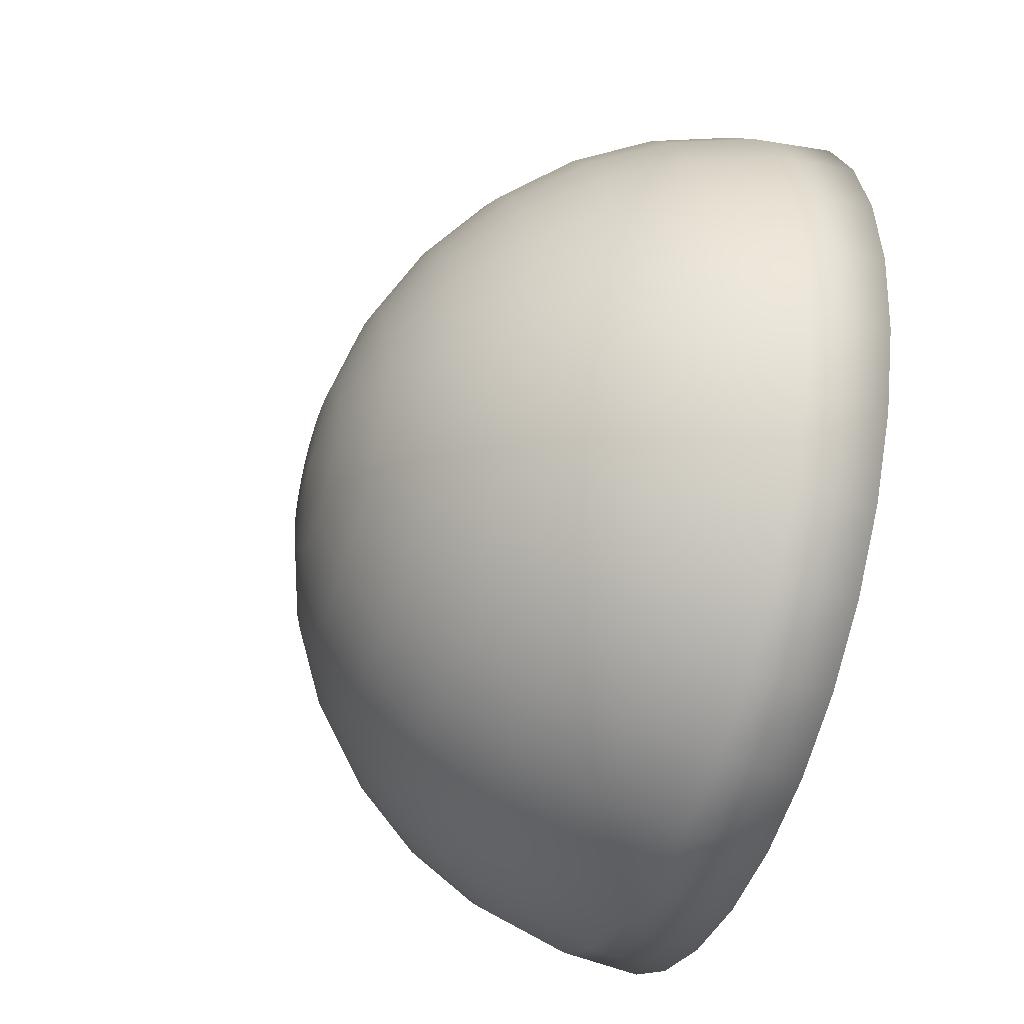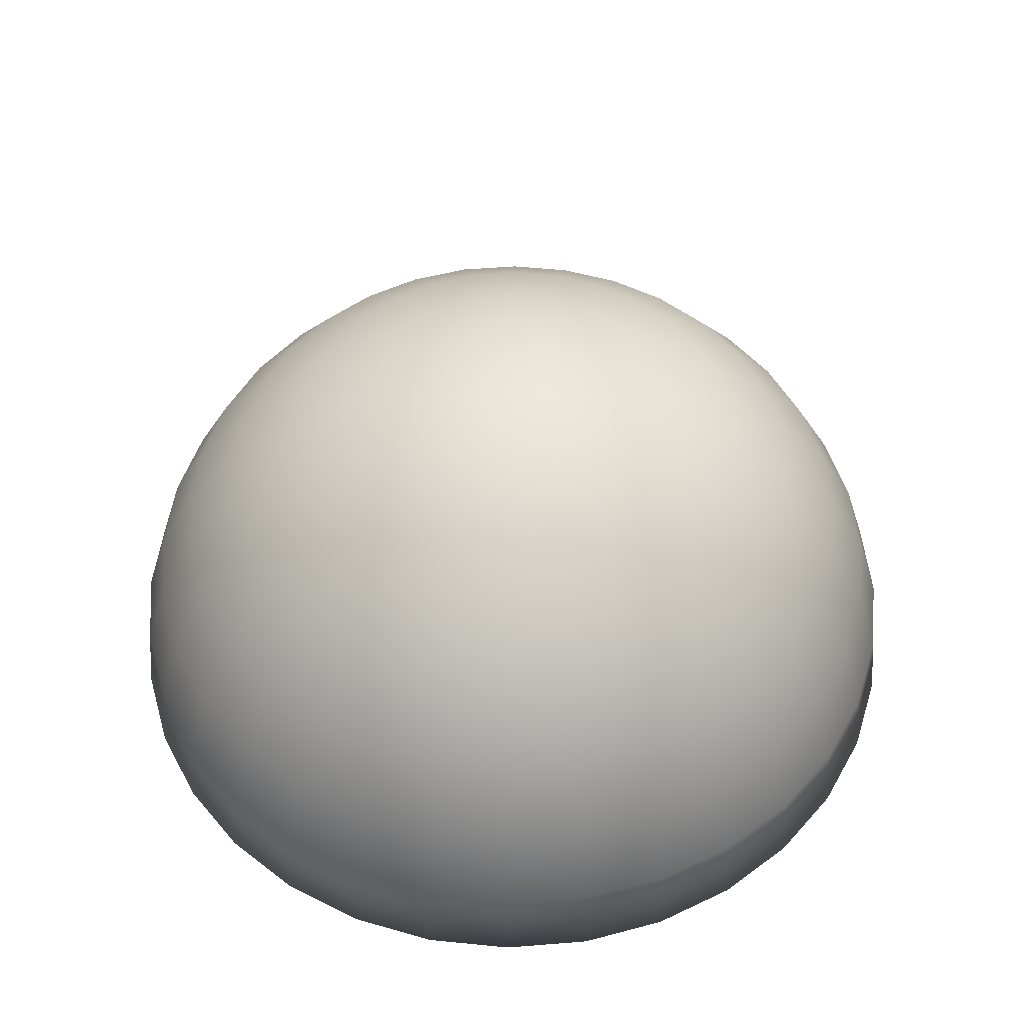
<metadata>
{"format":"obj","ext":"obj","renderer":"f3d","projection":"perspective","resolution":1024,"background":"white","views":[{"elev":-42.5,"azim":-108.7,"up":"+Z"},{"elev":50.5,"azim":90.6,"up":"+Y"}]}
</metadata>
<code>
o Sphere
v 0 0.2701 -7.474
v 0 0.2701 -10.85
v 2.117 0.2701 -10.64
v 1.458 0.2701 -7.331
v 0 3.81 -19.16
v 0 7.474 -18.04
v 3.52 7.474 -17.7
v 3.737 3.81 -18.79
v 0 0.2701 -3.81
v 0.7434 0.2701 -3.737
v 1e-05 0.2701 -19.53
v 3.81 0.2701 -19.16
v 0 19.16 -3.81
v 0 19.53 3e-06
v 0.7434 19.16 -3.737
v 0 0.2701 0
v 5e-06 0.2701 -19.16
v 3.737 0.2701 -18.79
v 0 18.04 -7.474
v 1.458 18.04 -7.331
v 5e-06 0.2701 -18.04
v 3.52 0.2701 -17.7
v 0 16.24 -10.85
v 2.117 16.24 -10.64
v 0 0.2701 -16.24
v 3.168 0.2701 -15.93
v 0 13.81 -13.81
v 2.694 13.81 -13.55
v 0 0.2701 -13.81
v 2.694 0.2701 -13.55
v 0 10.85 -16.24
v 3.168 10.85 -15.93
v 5.285 0.2701 -12.76
v 4.152 0.2701 -10.02
v 6.215 10.85 -15
v 6.905 7.474 -16.67
v 2.86 0.2701 -6.905
v 7.331 3.81 -17.7
v 1.458 0.2701 -3.52
v 7.474 0.2701 -18.04
v 1.458 19.16 -3.52
v 7.331 0.2701 -17.7
v 2.86 18.04 -6.905
v 6.905 0.2701 -16.67
v 4.152 16.24 -10.02
v 6.215 0.2701 -15
v 5.285 13.81 -12.76
v 2.117 19.16 -3.168
v 4.152 18.04 -6.215
v 10.64 0.2701 -15.93
v 10.03 0.2701 -15
v 6.028 16.24 -9.022
v 9.022 0.2701 -13.5
v 7.673 13.81 -11.48
v 7.673 0.2701 -11.48
v 9.022 10.85 -13.5
v 6.028 0.2701 -9.022
v 10.03 7.474 -15
v 4.152 0.2701 -6.215
v 10.64 3.81 -15.93
v 2.117 0.2701 -3.168
v 10.85 0.2701 -16.24
v 11.48 10.85 -11.48
v 12.76 7.474 -12.76
v 7.673 0.2701 -7.673
v 5.285 0.2701 -5.285
v 13.55 3.81 -13.55
v 2.694 0.2701 -2.694
v 13.81 0.2701 -13.81
v 2.694 19.16 -2.694
v 13.55 0.2701 -13.55
v 5.285 18.04 -5.285
v 12.76 0.2701 -12.76
v 7.673 16.24 -7.673
v 11.48 0.2701 -11.48
v 9.766 13.81 -9.766
v 9.766 0.2701 -9.766
v 15.93 0.2701 -10.64
v 15 0.2701 -10.02
v 6.215 18.04 -4.152
v 9.022 16.24 -6.028
v 13.5 0.2701 -9.022
v 11.48 13.81 -7.673
v 11.48 0.2701 -7.673
v 13.5 10.85 -9.022
v 9.022 0.2701 -6.028
v 15 7.474 -10.03
v 6.215 0.2701 -4.152
v 15.93 3.81 -10.64
v 3.168 0.2701 -2.117
v 16.24 0.2701 -10.85
v 3.168 19.16 -2.117
v 10.03 0.2701 -4.152
v 6.905 0.2701 -2.86
v 16.67 7.474 -6.905
v 17.7 3.81 -7.331
v 3.52 0.2701 -1.458
v 18.04 0.2701 -7.474
v 3.52 19.16 -1.458
v 17.7 0.2701 -7.331
v 6.905 18.04 -2.86
v 16.67 0.2701 -6.905
v 10.03 16.24 -4.152
v 15 0.2701 -6.215
v 12.76 13.81 -5.285
v 12.76 0.2701 -5.285
v 15 10.85 -6.215
v 17.7 0.2701 -3.52
v 15.93 0.2701 -3.168
v 10.64 16.24 -2.117
v 13.55 13.81 -2.694
v 13.55 0.2701 -2.694
v 15.93 10.85 -3.168
v 10.64 0.2701 -2.117
v 17.7 7.474 -3.52
v 7.331 0.2701 -1.458
v 18.79 3.81 -3.737
v 3.737 0.2701 -0.7434
v 19.16 0.2701 -3.81
v 3.737 19.16 -0.7434
v 18.79 0.2701 -3.737
v 7.331 18.04 -1.458
v 7.474 0.2701 0
v 3.81 0.2701 0
v 19.16 3.81 1e-06
v 19.53 0.2701 5e-06
v 3.81 19.16 3e-06
v 19.16 0.2701 0
v 7.474 18.04 3e-06
v 18.04 0.2701 5e-06
v 10.85 16.24 3e-06
v 16.24 0.2701 0
v 13.81 13.81 2e-06
v 13.81 0.2701 0
v 16.24 10.85 2e-06
v 10.85 0.2701 0
v 18.04 7.474 1e-06
v 10.64 16.24 2.117
v 13.55 13.81 2.694
v 15.93 0.2701 3.168
v 13.55 0.2701 2.694
v 15.93 10.85 3.168
v 10.64 0.2701 2.117
v 17.7 7.474 3.52
v 7.331 0.2701 1.458
v 18.79 3.81 3.737
v 3.737 0.2701 0.7434
v 19.16 0.2701 3.81
v 3.737 19.16 0.7434
v 18.79 0.2701 3.737
v 7.331 18.04 1.458
v 17.7 0.2701 3.52
v 17.7 3.81 7.331
v 18.04 0.2701 7.474
v 3.52 19.16 1.458
v 3.52 0.2701 1.458
v 17.7 0.2701 7.331
v 6.905 18.04 2.86
v 16.67 0.2701 6.905
v 10.02 16.24 4.152
v 15 0.2701 6.215
v 12.76 13.81 5.285
v 12.76 0.2701 5.285
v 15 10.85 6.215
v 10.02 0.2701 4.152
v 16.67 7.474 6.905
v 6.905 0.2701 2.86
v 13.5 0.2701 9.022
v 11.48 0.2701 7.673
v 11.48 13.81 7.673
v 13.5 10.85 9.022
v 9.022 0.2701 6.028
v 15 7.474 10.03
v 6.215 0.2701 4.152
v 15.93 3.81 10.64
v 3.168 0.2701 2.117
v 16.24 0.2701 10.85
v 3.168 19.16 2.117
v 15.93 0.2701 10.64
v 6.215 18.04 4.152
v 15 0.2701 10.03
v 9.022 16.24 6.028
v 2.694 19.16 2.694
v 2.694 0.2701 2.694
v 13.81 0.2701 13.81
v 13.55 0.2701 13.55
v 5.285 18.04 5.285
v 12.76 0.2701 12.76
v 7.673 16.24 7.673
v 11.48 0.2701 11.48
v 9.766 13.81 9.766
v 9.766 0.2701 9.766
v 11.48 10.85 11.48
v 7.673 0.2701 7.673
v 12.76 7.474 12.76
v 5.285 0.2701 5.285
v 13.55 3.81 13.55
v 7.673 13.81 11.48
v 9.022 10.85 13.5
v 7.673 0.2701 11.48
v 6.028 0.2701 9.022
v 10.02 7.474 15
v 4.152 0.2701 6.215
v 10.64 3.81 15.93
v 2.117 0.2701 3.168
v 10.85 0.2701 16.24
v 2.117 19.16 3.168
v 10.64 0.2701 15.93
v 4.152 18.04 6.215
v 10.02 0.2701 15
v 6.028 16.24 9.022
v 9.022 0.2701 13.5
v 7.474 0.2701 18.04
v 7.331 0.2701 17.7
v 1.458 19.16 3.52
v 2.86 18.04 6.905
v 6.905 0.2701 16.67
v 4.152 16.24 10.03
v 6.215 0.2701 15
v 5.285 13.81 12.76
v 5.285 0.2701 12.76
v 6.215 10.85 15
v 4.152 0.2701 10.02
v 6.905 7.474 16.67
v 2.86 0.2701 6.905
v 7.331 3.81 17.7
v 1.458 0.2701 3.52
v 2.694 0.2701 13.55
v 2.117 0.2701 10.64
v 3.168 10.85 15.93
v 3.52 7.474 17.7
v 1.458 0.2701 7.331
v 3.737 3.81 18.79
v 0.7434 0.2701 3.737
v 3.81 0.2701 19.16
v 0.7434 19.16 3.737
v 3.737 0.2701 18.79
v 1.458 18.04 7.331
v 3.52 0.2701 17.7
v 2.117 16.24 10.64
v 3.168 0.2701 15.93
v 2.694 13.81 13.55
v 0 0.2701 19.16
v 0 0.2701 18.04
v 0 18.04 7.474
v 0 16.24 10.85
v 0 0.2701 16.24
v 0 13.81 13.81
v 0 0.2701 13.81
v 0 10.85 16.24
v 0 0.2701 10.85
v 0 7.474 18.04
v 0 0.2701 7.474
v 0 3.81 19.16
v 0 0.2701 3.81
v -5e-06 0.2701 19.53
v 0 19.16 3.81
v -2.117 0.2701 10.64
v -1.458 0.2701 7.331
v -3.52 7.474 17.7
v -3.737 3.81 18.79
v -0.7434 0.2701 3.737
v -3.81 0.2701 19.16
v -0.7434 19.16 3.737
v -3.737 0.2701 18.79
v -1.458 18.04 7.331
v -3.52 0.2701 17.7
v -2.117 16.24 10.64
v -3.168 0.2701 15.93
v -2.694 13.81 13.55
v -2.694 0.2701 13.55
v -3.168 10.85 15.93
v -2.86 18.04 6.905
v -4.152 16.24 10.03
v -6.905 0.2701 16.67
v -6.215 0.2701 15
v -5.285 13.81 12.76
v -5.285 0.2701 12.76
v -6.215 10.85 15
v -4.152 0.2701 10.02
v -6.905 7.474 16.67
v -2.86 0.2701 6.905
v -7.331 3.81 17.7
v -1.458 0.2701 3.52
v -7.474 0.2701 18.04
v -1.458 19.16 3.52
v -7.331 0.2701 17.7
v -10.02 7.474 15
v -10.64 3.81 15.93
v -4.152 0.2701 6.215
v -2.117 0.2701 3.168
v -10.85 0.2701 16.24
v -2.117 19.16 3.168
v -10.64 0.2701 15.93
v -4.152 18.04 6.215
v -10.03 0.2701 15
v -6.028 16.24 9.022
v -9.022 0.2701 13.5
v -7.673 13.81 11.48
v -7.673 0.2701 11.48
v -9.022 10.85 13.5
v -6.028 0.2701 9.022
v -12.76 0.2701 12.76
v -11.48 0.2701 11.48
v -7.673 16.24 7.673
v -9.766 13.81 9.766
v -9.766 0.2701 9.766
v -11.48 10.85 11.48
v -7.673 0.2701 7.673
v -12.76 7.474 12.76
v -5.285 0.2701 5.285
v -13.55 3.81 13.55
v -2.694 0.2701 2.694
v -13.81 0.2701 13.81
v -2.694 19.16 2.694
v -13.55 0.2701 13.55
v -5.285 18.04 5.285
v -6.215 0.2701 4.152
v -3.168 0.2701 2.117
v -15.93 3.81 10.64
v -16.24 0.2701 10.85
v -3.168 19.16 2.117
v -15.93 0.2701 10.64
v -6.215 18.04 4.152
v -15 0.2701 10.02
v -9.022 16.24 6.028
v -13.5 0.2701 9.022
v -11.48 13.81 7.673
v -11.48 0.2701 7.673
v -13.5 10.85 9.022
v -9.022 0.2701 6.028
v -15 7.474 10.02
v -10.02 16.24 4.152
v -12.76 13.81 5.285
v -15 0.2701 6.215
v -12.76 0.2701 5.285
v -15 10.85 6.215
v -10.02 0.2701 4.152
v -16.67 7.474 6.905
v -6.905 0.2701 2.86
v -17.7 3.81 7.331
v -3.52 0.2701 1.458
v -18.04 0.2701 7.474
v -3.52 19.16 1.458
v -17.7 0.2701 7.331
v -6.905 18.04 2.86
v -16.67 0.2701 6.905
v -18.79 3.81 3.737
v -19.16 0.2701 3.81
v -3.737 19.16 0.7434
v -3.737 0.2701 0.7434
v -18.79 0.2701 3.737
v -7.331 18.04 1.458
v -17.7 0.2701 3.52
v -10.64 16.24 2.117
v -15.93 0.2701 3.168
v -13.55 13.81 2.694
v -13.55 0.2701 2.694
v -15.93 10.85 3.168
v -10.64 0.2701 2.117
v -17.7 7.474 3.52
v -7.331 0.2701 1.458
v -16.24 0.2701 0
v -13.81 0.2701 0
v -13.81 13.81 2e-06
v -16.24 10.85 2e-06
v -10.85 0.2701 0
v -18.04 7.474 1e-06
v -7.474 0.2701 0
v -19.16 3.81 1e-06
v -3.81 0.2701 0
v -19.53 0.2701 -1e-05
v -3.81 19.16 3e-06
v -19.16 0.2701 0
v -7.474 18.04 3e-06
v -18.04 0.2701 0
v -10.85 16.24 3e-06
v -3.737 0.2701 -0.7434
v -19.16 0.2701 -3.81
v -18.79 0.2701 -3.737
v -3.737 19.16 -0.7434
v -7.331 18.04 -1.458
v -17.7 0.2701 -3.52
v -10.64 16.24 -2.117
v -15.93 0.2701 -3.168
v -13.55 13.81 -2.694
v -13.55 0.2701 -2.694
v -15.93 10.85 -3.168
v -10.64 0.2701 -2.117
v -17.7 7.474 -3.52
v -7.331 0.2701 -1.458
v -18.79 3.81 -3.737
v -12.76 0.2701 -5.285
v -10.02 0.2701 -4.152
v -15 10.85 -6.215
v -16.67 7.474 -6.905
v -6.905 0.2701 -2.86
v -17.7 3.81 -7.331
v -3.52 0.2701 -1.458
v -18.04 0.2701 -7.474
v -3.52 19.16 -1.458
v -17.7 0.2701 -7.331
v -6.905 18.04 -2.86
v -16.67 0.2701 -6.905
v -10.02 16.24 -4.152
v -15 0.2701 -6.215
v -12.76 13.81 -5.285
v -3.168 19.16 -2.117
v -6.215 18.04 -4.152
v -15.93 0.2701 -10.64
v -15 0.2701 -10.02
v -9.022 16.24 -6.028
v -13.5 0.2701 -9.022
v -11.48 13.81 -7.673
v -11.48 0.2701 -7.673
v -13.5 10.85 -9.022
v -9.022 0.2701 -6.028
v -15 7.474 -10.02
v -6.215 0.2701 -4.152
v -15.93 3.81 -10.64
v -3.168 0.2701 -2.117
v -16.24 0.2701 -10.85
v -11.48 10.85 -11.48
v -12.76 7.474 -12.76
v -7.673 0.2701 -7.673
v -5.285 0.2701 -5.285
v -13.55 3.81 -13.55
v -2.694 0.2701 -2.694
v -13.81 0.2701 -13.81
v -2.694 19.16 -2.694
v -13.55 0.2701 -13.55
v -5.285 18.04 -5.285
v -12.76 0.2701 -12.76
v -7.673 16.24 -7.673
v -11.48 0.2701 -11.48
v -9.766 13.81 -9.766
v -9.766 0.2701 -9.766
v -10.64 0.2701 -15.93
v -10.02 0.2701 -15
v -4.152 18.04 -6.215
v -6.028 16.24 -9.022
v -9.022 0.2701 -13.5
v -7.673 13.81 -11.48
v -7.673 0.2701 -11.48
v -9.022 10.85 -13.5
v -6.028 0.2701 -9.022
v -10.02 7.474 -15
v -4.152 0.2701 -6.215
v -10.64 3.81 -15.93
v -2.117 0.2701 -3.168
v -10.85 0.2701 -16.24
v -2.117 19.16 -3.168
v -4.152 0.2701 -10.02
v -2.86 0.2701 -6.905
v -6.905 7.474 -16.67
v -7.331 3.81 -17.7
v -1.458 0.2701 -3.52
v -7.474 0.2701 -18.04
v -1.458 19.16 -3.52
v -7.331 0.2701 -17.7
v -2.86 18.04 -6.905
v -6.905 0.2701 -16.67
v -4.152 16.24 -10.02
v -6.215 0.2701 -15
v -5.285 13.81 -12.76
v -5.285 0.2701 -12.76
v -6.215 10.85 -15
v -1.458 18.04 -7.331
v -2.117 16.24 -10.64
v -3.52 0.2701 -17.7
v -3.168 0.2701 -15.93
v -2.694 13.81 -13.55
v -2.694 0.2701 -13.55
v -3.168 10.85 -15.93
v -2.117 0.2701 -10.64
v -3.52 7.474 -17.7
v -1.458 0.2701 -7.331
v -3.737 3.81 -18.79
v -0.7434 0.2701 -3.737
v -3.81 0.2701 -19.16
v -0.7434 19.16 -3.737
v -3.737 0.2701 -18.79
f 1 2 3 4
f 5 6 7 8
f 9 1 4 10
f 11 5 8 12
f 13 14 15
f 16 9 10
f 17 11 12 18
f 19 13 15 20
f 21 17 18 22
f 23 19 20 24
f 25 21 22 26
f 27 23 24 28
f 29 25 26 30
f 31 27 28 32
f 2 29 30 3
f 6 31 32 7
f 3 30 33 34
f 7 32 35 36
f 4 3 34 37
f 8 7 36 38
f 10 4 37 39
f 12 8 38 40
f 15 14 41
f 16 10 39
f 18 12 40 42
f 20 15 41 43
f 22 18 42 44
f 24 20 43 45
f 26 22 44 46
f 28 24 45 47
f 30 26 46 33
f 32 28 47 35
f 43 41 48 49
f 44 42 50 51
f 45 43 49 52
f 46 44 51 53
f 47 45 52 54
f 33 46 53 55
f 35 47 54 56
f 34 33 55 57
f 36 35 56 58
f 37 34 57 59
f 38 36 58 60
f 39 37 59 61
f 40 38 60 62
f 41 14 48
f 16 39 61
f 42 40 62 50
f 58 56 63 64
f 59 57 65 66
f 60 58 64 67
f 61 59 66 68
f 62 60 67 69
f 48 14 70
f 16 61 68
f 50 62 69 71
f 49 48 70 72
f 51 50 71 73
f 52 49 72 74
f 53 51 73 75
f 54 52 74 76
f 55 53 75 77
f 56 54 76 63
f 57 55 77 65
f 73 71 78 79
f 74 72 80 81
f 75 73 79 82
f 76 74 81 83
f 77 75 82 84
f 63 76 83 85
f 65 77 84 86
f 64 63 85 87
f 66 65 86 88
f 67 64 87 89
f 68 66 88 90
f 69 67 89 91
f 70 14 92
f 16 68 90
f 71 69 91 78
f 72 70 92 80
f 88 86 93 94
f 89 87 95 96
f 90 88 94 97
f 91 89 96 98
f 92 14 99
f 16 90 97
f 78 91 98 100
f 80 92 99 101
f 79 78 100 102
f 81 80 101 103
f 82 79 102 104
f 83 81 103 105
f 84 82 104 106
f 85 83 105 107
f 86 84 106 93
f 87 85 107 95
f 104 102 108 109
f 105 103 110 111
f 106 104 109 112
f 107 105 111 113
f 93 106 112 114
f 95 107 113 115
f 94 93 114 116
f 96 95 115 117
f 97 94 116 118
f 98 96 117 119
f 99 14 120
f 16 97 118
f 100 98 119 121
f 101 99 120 122
f 102 100 121 108
f 103 101 122 110
f 118 116 123 124
f 119 117 125 126
f 120 14 127
f 16 118 124
f 121 119 126 128
f 122 120 127 129
f 108 121 128 130
f 110 122 129 131
f 109 108 130 132
f 111 110 131 133
f 112 109 132 134
f 113 111 133 135
f 114 112 134 136
f 115 113 135 137
f 116 114 136 123
f 117 115 137 125
f 133 131 138 139
f 134 132 140 141
f 135 133 139 142
f 136 134 141 143
f 137 135 142 144
f 123 136 143 145
f 125 137 144 146
f 124 123 145 147
f 126 125 146 148
f 127 14 149
f 16 124 147
f 128 126 148 150
f 129 127 149 151
f 130 128 150 152
f 131 129 151 138
f 132 130 152 140
f 148 146 153 154
f 149 14 155
f 16 147 156
f 150 148 154 157
f 151 149 155 158
f 152 150 157 159
f 138 151 158 160
f 140 152 159 161
f 139 138 160 162
f 141 140 161 163
f 142 139 162 164
f 143 141 163 165
f 144 142 164 166
f 145 143 165 167
f 146 144 166 153
f 147 145 167 156
f 163 161 168 169
f 164 162 170 171
f 165 163 169 172
f 166 164 171 173
f 167 165 172 174
f 153 166 173 175
f 156 167 174 176
f 154 153 175 177
f 155 14 178
f 16 156 176
f 157 154 177 179
f 158 155 178 180
f 159 157 179 181
f 160 158 180 182
f 161 159 181 168
f 162 160 182 170
f 178 14 183
f 16 176 184
f 179 177 185 186
f 180 178 183 187
f 181 179 186 188
f 182 180 187 189
f 168 181 188 190
f 170 182 189 191
f 169 168 190 192
f 171 170 191 193
f 172 169 192 194
f 173 171 193 195
f 174 172 194 196
f 175 173 195 197
f 176 174 196 184
f 177 175 197 185
f 193 191 198 199
f 194 192 200 201
f 195 193 199 202
f 196 194 201 203
f 197 195 202 204
f 184 196 203 205
f 185 197 204 206
f 183 14 207
f 16 184 205
f 186 185 206 208
f 187 183 207 209
f 188 186 208 210
f 189 187 209 211
f 190 188 210 212
f 191 189 211 198
f 192 190 212 200
f 208 206 213 214
f 209 207 215 216
f 210 208 214 217
f 211 209 216 218
f 212 210 217 219
f 198 211 218 220
f 200 212 219 221
f 199 198 220 222
f 201 200 221 223
f 202 199 222 224
f 203 201 223 225
f 204 202 224 226
f 205 203 225 227
f 206 204 226 213
f 207 14 215
f 16 205 227
f 223 221 228 229
f 224 222 230 231
f 225 223 229 232
f 226 224 231 233
f 227 225 232 234
f 213 226 233 235
f 215 14 236
f 16 227 234
f 214 213 235 237
f 216 215 236 238
f 217 214 237 239
f 218 216 238 240
f 219 217 239 241
f 220 218 240 242
f 221 219 241 228
f 222 220 242 230
f 239 237 243 244
f 240 238 245 246
f 241 239 244 247
f 242 240 246 248
f 228 241 247 249
f 230 242 248 250
f 229 228 249 251
f 231 230 250 252
f 232 229 251 253
f 233 231 252 254
f 234 232 253 255
f 235 233 254 256
f 236 14 257
f 16 234 255
f 237 235 256 243
f 238 236 257 245
f 253 251 258 259
f 254 252 260 261
f 255 253 259 262
f 256 254 261 263
f 257 14 264
f 16 255 262
f 243 256 263 265
f 245 257 264 266
f 244 243 265 267
f 246 245 266 268
f 247 244 267 269
f 248 246 268 270
f 249 247 269 271
f 250 248 270 272
f 251 249 271 258
f 252 250 272 260
f 268 266 273 274
f 269 267 275 276
f 270 268 274 277
f 271 269 276 278
f 272 270 277 279
f 258 271 278 280
f 260 272 279 281
f 259 258 280 282
f 261 260 281 283
f 262 259 282 284
f 263 261 283 285
f 264 14 286
f 16 262 284
f 265 263 285 287
f 266 264 286 273
f 267 265 287 275
f 283 281 288 289
f 284 282 290 291
f 285 283 289 292
f 286 14 293
f 16 284 291
f 287 285 292 294
f 273 286 293 295
f 275 287 294 296
f 274 273 295 297
f 276 275 296 298
f 277 274 297 299
f 278 276 298 300
f 279 277 299 301
f 280 278 300 302
f 281 279 301 288
f 282 280 302 290
f 298 296 303 304
f 299 297 305 306
f 300 298 304 307
f 301 299 306 308
f 302 300 307 309
f 288 301 308 310
f 290 302 309 311
f 289 288 310 312
f 291 290 311 313
f 292 289 312 314
f 293 14 315
f 16 291 313
f 294 292 314 316
f 295 293 315 317
f 296 294 316 303
f 297 295 317 305
f 313 311 318 319
f 314 312 320 321
f 315 14 322
f 16 313 319
f 316 314 321 323
f 317 315 322 324
f 303 316 323 325
f 305 317 324 326
f 304 303 325 327
f 306 305 326 328
f 307 304 327 329
f 308 306 328 330
f 309 307 329 331
f 310 308 330 332
f 311 309 331 318
f 312 310 332 320
f 328 326 333 334
f 329 327 335 336
f 330 328 334 337
f 331 329 336 338
f 332 330 337 339
f 318 331 338 340
f 320 332 339 341
f 319 318 340 342
f 321 320 341 343
f 322 14 344
f 16 319 342
f 323 321 343 345
f 324 322 344 346
f 325 323 345 347
f 326 324 346 333
f 327 325 347 335
f 343 341 348 349
f 344 14 350
f 16 342 351
f 345 343 349 352
f 346 344 350 353
f 347 345 352 354
f 333 346 353 355
f 335 347 354 356
f 334 333 355 357
f 336 335 356 358
f 337 334 357 359
f 338 336 358 360
f 339 337 359 361
f 340 338 360 362
f 341 339 361 348
f 342 340 362 351
f 358 356 363 364
f 359 357 365 366
f 360 358 364 367
f 361 359 366 368
f 362 360 367 369
f 348 361 368 370
f 351 362 369 371
f 349 348 370 372
f 350 14 373
f 16 351 371
f 352 349 372 374
f 353 350 373 375
f 354 352 374 376
f 355 353 375 377
f 356 354 376 363
f 357 355 377 365
f 16 371 378
f 374 372 379 380
f 375 373 381 382
f 376 374 380 383
f 377 375 382 384
f 363 376 383 385
f 365 377 384 386
f 364 363 385 387
f 366 365 386 388
f 367 364 387 389
f 368 366 388 390
f 369 367 389 391
f 370 368 390 392
f 371 369 391 378
f 372 370 392 379
f 373 14 381
f 389 387 393 394
f 390 388 395 396
f 391 389 394 397
f 392 390 396 398
f 378 391 397 399
f 379 392 398 400
f 381 14 401
f 16 378 399
f 380 379 400 402
f 382 381 401 403
f 383 380 402 404
f 384 382 403 405
f 385 383 404 406
f 386 384 405 407
f 387 385 406 393
f 388 386 407 395
f 403 401 408 409
f 404 402 410 411
f 405 403 409 412
f 406 404 411 413
f 407 405 412 414
f 393 406 413 415
f 395 407 414 416
f 394 393 415 417
f 396 395 416 418
f 397 394 417 419
f 398 396 418 420
f 399 397 419 421
f 400 398 420 422
f 401 14 408
f 16 399 421
f 402 400 422 410
f 418 416 423 424
f 419 417 425 426
f 420 418 424 427
f 421 419 426 428
f 422 420 427 429
f 408 14 430
f 16 421 428
f 410 422 429 431
f 409 408 430 432
f 411 410 431 433
f 412 409 432 434
f 413 411 433 435
f 414 412 434 436
f 415 413 435 437
f 416 414 436 423
f 417 415 437 425
f 433 431 438 439
f 434 432 440 441
f 435 433 439 442
f 436 434 441 443
f 437 435 442 444
f 423 436 443 445
f 425 437 444 446
f 424 423 445 447
f 426 425 446 448
f 427 424 447 449
f 428 426 448 450
f 429 427 449 451
f 430 14 452
f 16 428 450
f 431 429 451 438
f 432 430 452 440
f 448 446 453 454
f 449 447 455 456
f 450 448 454 457
f 451 449 456 458
f 452 14 459
f 16 450 457
f 438 451 458 460
f 440 452 459 461
f 439 438 460 462
f 441 440 461 463
f 442 439 462 464
f 443 441 463 465
f 444 442 464 466
f 445 443 465 467
f 446 444 466 453
f 447 445 467 455
f 463 461 468 469
f 464 462 470 471
f 465 463 469 472
f 466 464 471 473
f 467 465 472 474
f 453 466 473 475
f 455 467 474 476
f 454 453 475 477
f 456 455 476 478
f 457 454 477 479
f 458 456 478 480
f 459 14 481
f 16 457 479
f 460 458 480 482
f 461 459 481 468
f 462 460 482 470
f 478 476 6 5
f 479 477 1 9
f 480 478 5 11
f 481 14 13
f 16 479 9
f 482 480 11 17
f 468 481 13 19
f 470 482 17 21
f 469 468 19 23
f 471 470 21 25
f 472 469 23 27
f 473 471 25 29
f 474 472 27 31
f 475 473 29 2
f 476 474 31 6
f 477 475 2 1

</code>
